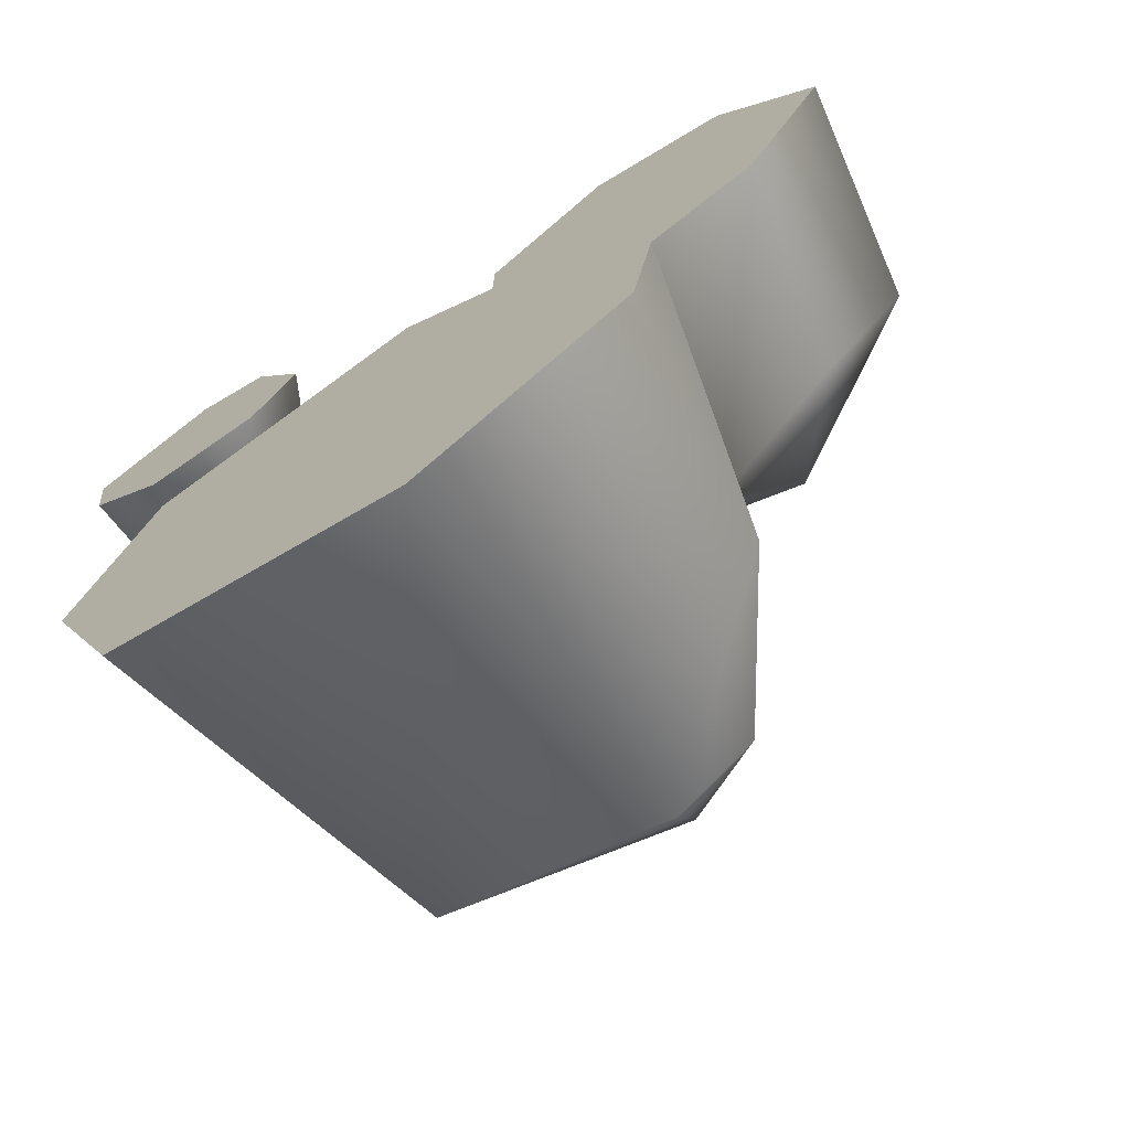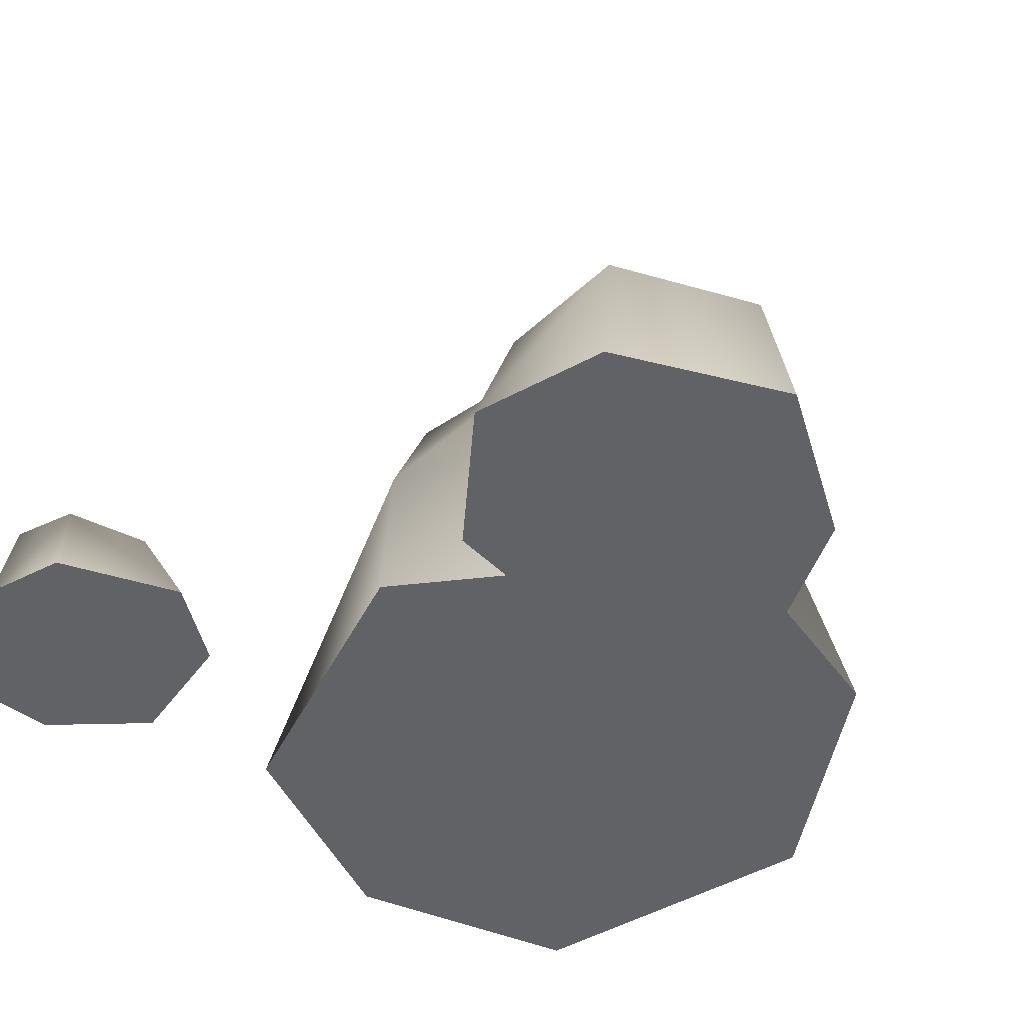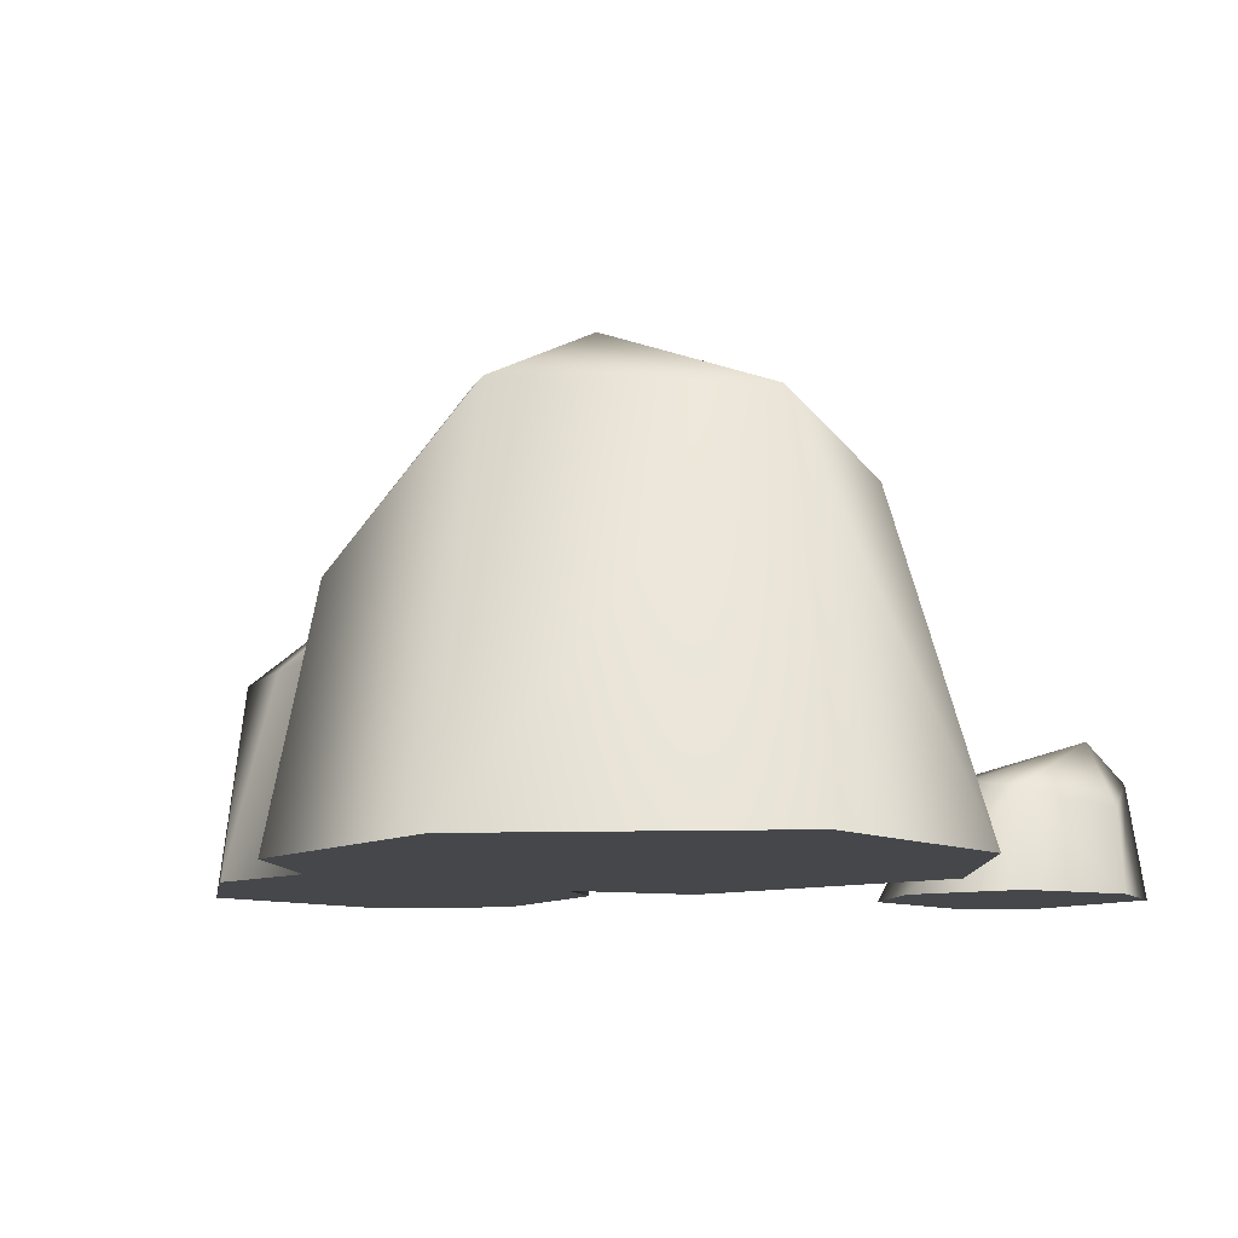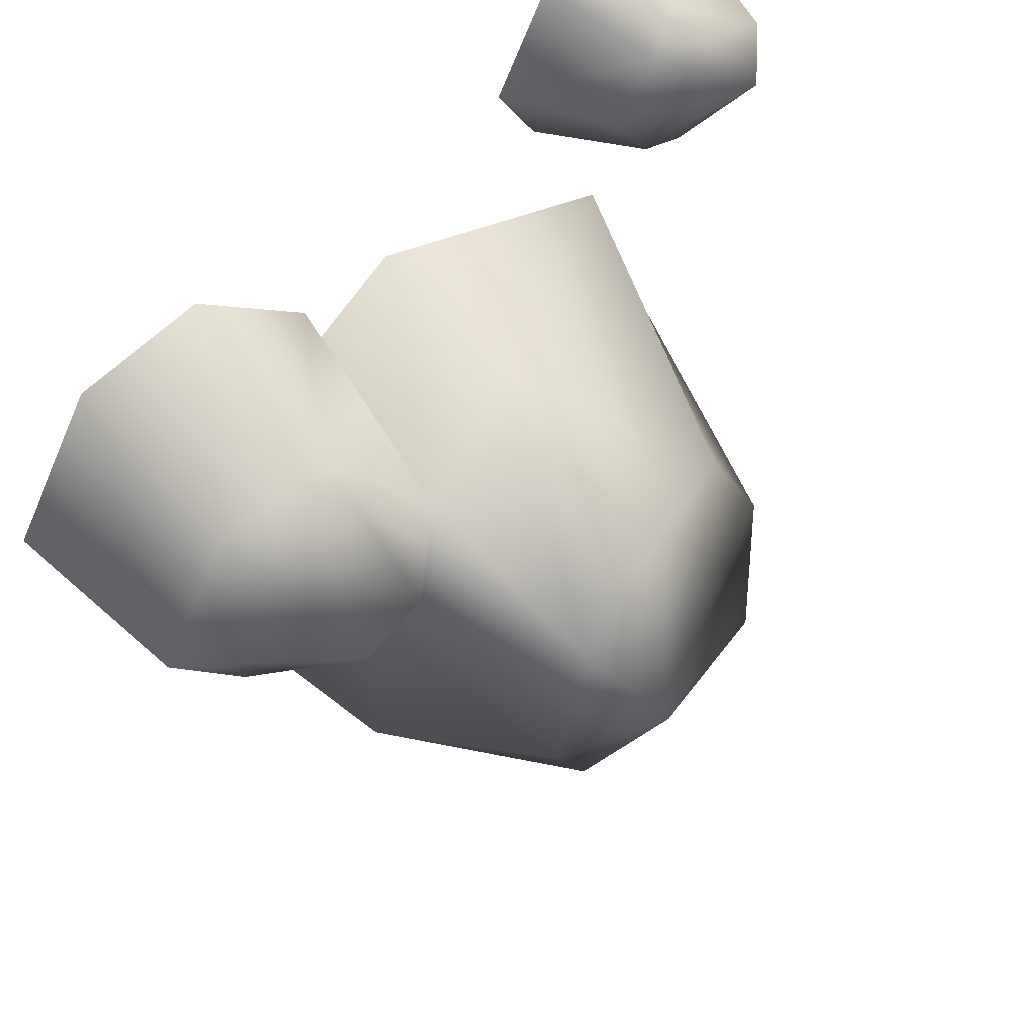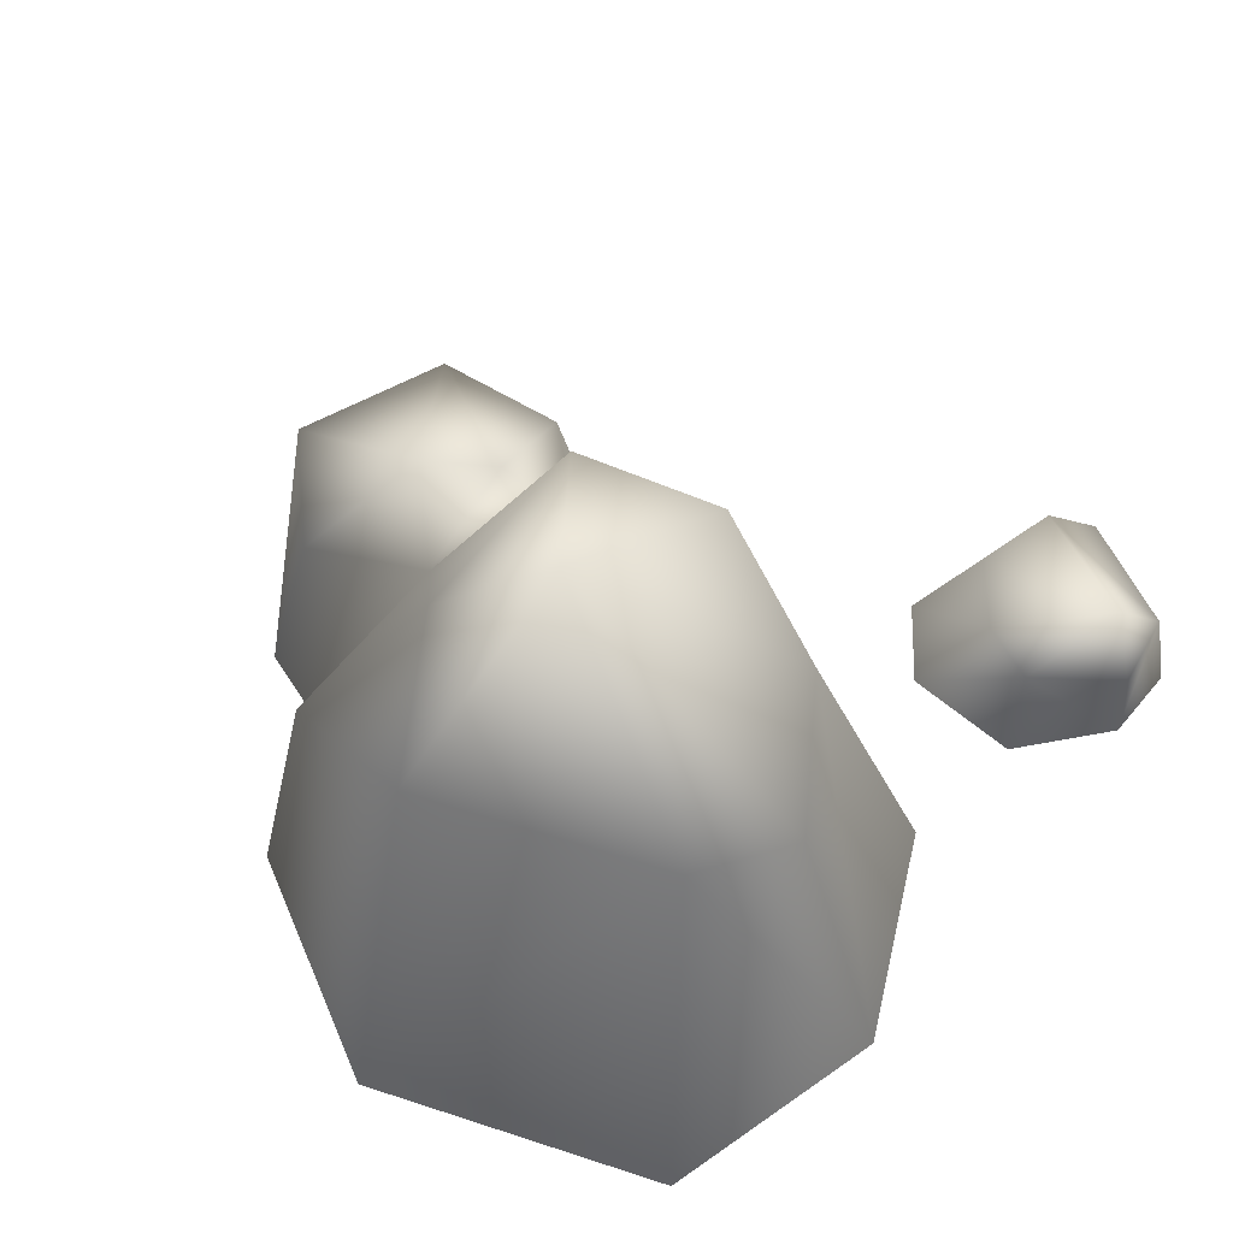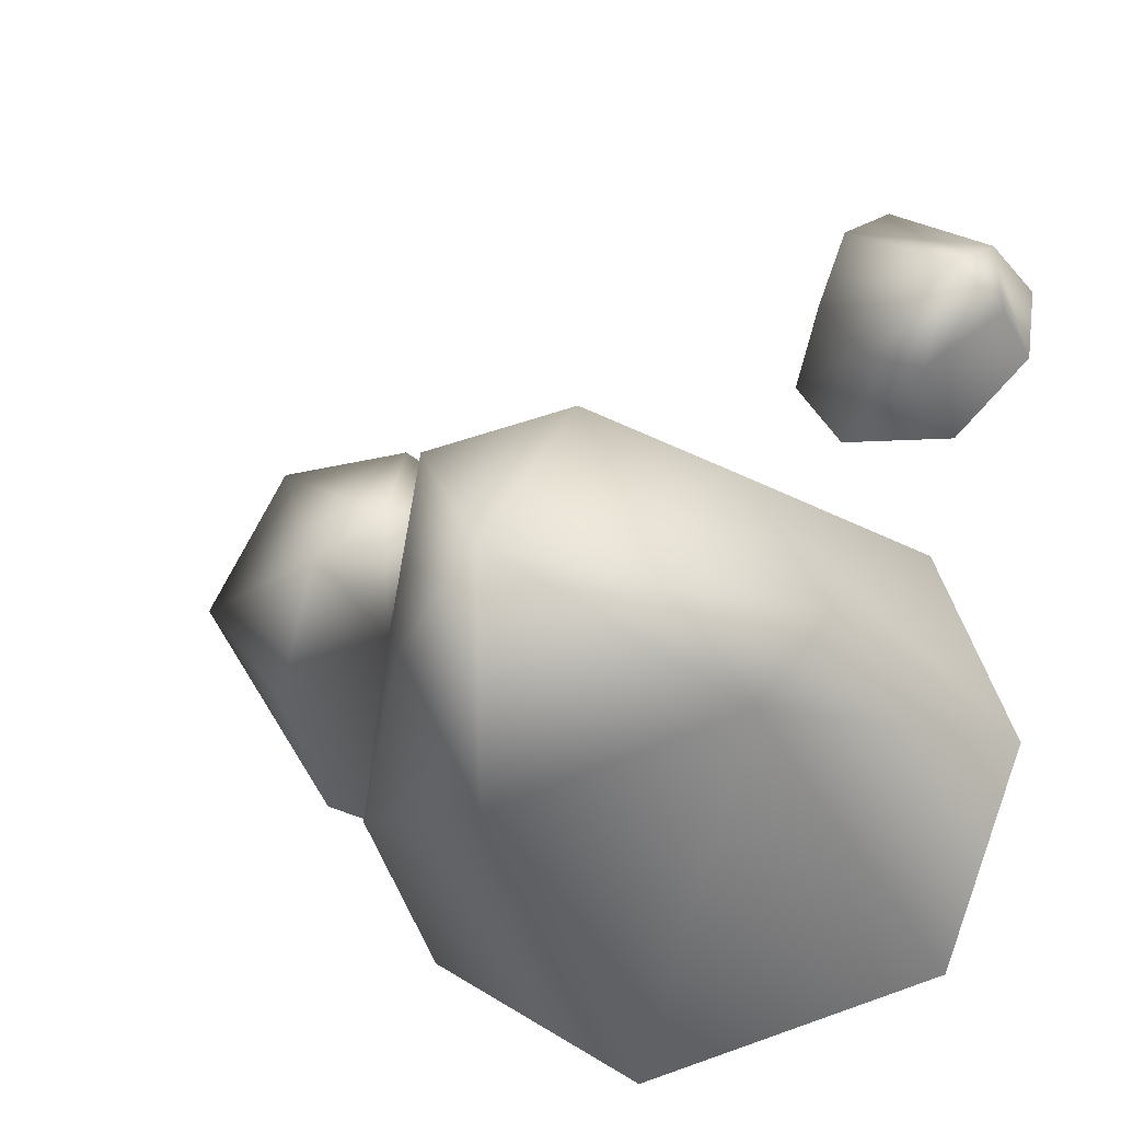
<metadata>
{"format":"obj","ext":"obj","renderer":"f3d","projection":"perspective","resolution":1024,"background":"white","views":[{"elev":-71.6,"azim":33.3,"up":"+Z"},{"elev":-50.6,"azim":44.4,"up":"+Y"},{"elev":-10.5,"azim":-162.2,"up":"+Y"},{"elev":54.8,"azim":141.9,"up":"+Z"},{"elev":57.9,"azim":-148.2,"up":"+Y"},{"elev":-29.3,"azim":-159.1,"up":"+Z"}]}
</metadata>
<code>
g d001v001_m
v 0.1886 0.2764 -0.05446
v 0.09616 0.2553 0.09047
v 0.06147 0.4884 0.02685
v 0.08726 0.4727 -0.1887
v 0.21 0.2756 -0.2645
v 0.2702 0 -0.1608
v 0.2458 0 -0.316
v 0.01236 0.4364 -0.3534
v 0.01002 0 -0.4817
v -0.2562 0.4251 -0.2835
v -0.3241 0 -0.4049
v -0.4234 0 -0.1592
v -0.3185 0.3556 -0.1613
v -0.2343 0.3641 0.007096
v -0.3422 0 0.08362
v -0.043 0.2209 0.1688
v -0.08729 0.4367 0.07951
v 0.06147 0.4884 0.02685
v -0.03193 0 0.1882
v 0.09616 0.2553 0.09047
v 0.08148 0 0.1016
v -0.4234 0 -0.1592
v 0.01002 0 -0.4817
v -0.3241 0 -0.4049
v -0.3422 0 0.08362
v -0.03193 0 0.1882
v 0.08148 0 0.1016
v 0.2702 0 -0.1608
v 0.2458 0 -0.316
v 0.08148 0 0.1016
v 0.3872 0 -0.1039
v 0.2702 0 -0.1608
v 0.4753 0 0.06744
v 0.3687 0 0.2492
v 0.08261 0 0.1718
v 0.2173 0 0.2873
v 0.1886 0.2764 -0.05446
v 0.2702 0 -0.1608
v 0.3872 0 -0.1039
v 0.3429 0.2211 -0.0723
v 0.4352 0.2273 0.04921
v 0.4753 0 0.06744
v 0.3687 0 0.2492
v 0.3491 0.2268 0.2098
v 0.2173 0 0.2873
v 0.202 0.2188 0.2125
v 0.08261 0 0.1718
v 0.09616 0.2553 0.09047
v 0.08148 0 0.1016
v -0.3492 -0.0003777 0.4901
v -0.2631 -0.0003777 0.466
v -0.1976 -0.0003777 0.3402
v -0.2486 -0.0003777 0.2533
v -0.4849 -0.0003777 0.4048
v -0.4733 -0.0003777 0.3167
v -0.3797 -0.0003777 0.2298
v -0.4667 0.1255 0.3895
v -0.3019 0.1392 0.442
v -0.3485 0.1125 0.4744
v -0.4314 0.1697 0.3493
v -0.4663 0.09304 0.3224
v -0.2643 0.1285 0.3581
v -0.3728 0.1128 0.256
v -0.3121 0.1234 0.2851
v -0.3728 0.1128 0.256
v -0.4663 0.09304 0.3224
v -0.4733 -0.0003777 0.3167
v -0.3797 -0.0003777 0.2298
v -0.2486 -0.0003777 0.2533
v -0.3121 0.1234 0.2851
v -0.1976 -0.0003777 0.3402
v -0.2643 0.1285 0.3581
v -0.3019 0.1392 0.442
v -0.2631 -0.0003777 0.466
v -0.3492 -0.0003777 0.4901
v -0.3485 0.1125 0.4744
v -0.4849 -0.0003777 0.4048
v -0.4667 0.1255 0.3895
v -0.4733 -0.0003777 0.3167
v -0.4663 0.09304 0.3224
v -0.02118 0.5403 -0.1208
v -0.3185 0.3556 -0.1613
v -0.2562 0.4251 -0.2835
v 0.01236 0.4364 -0.3534
v -0.2343 0.3641 0.007096
v 0.08726 0.4727 -0.1887
v -0.08729 0.4367 0.07951
v 0.06147 0.4884 0.02685
v 0.2502 0.3376 0.02249
v 0.3429 0.2211 -0.0723
v 0.4352 0.2273 0.04921
v 0.3491 0.2268 0.2098
v 0.1886 0.2764 -0.05446
v 0.1726 0.3347 0.06354
v 0.202 0.2188 0.2125
v 0.09616 0.2553 0.09047
g d001v001_m_0
f 3 2 1
f 4 3 1
f 5 4 1
f 1 6 5
f 6 7 5
f 4 5 8
f 9 5 7
f 5 9 8
f 8 9 10
f 9 11 10
f 10 11 12
f 13 10 12
f 13 12 14
f 12 15 14
f 14 15 16
f 17 14 16
f 17 16 18
f 16 15 19
f 16 20 18
f 20 16 19
f 21 20 19
f 24 23 22
f 23 25 22
f 23 26 25
f 23 27 26
f 23 28 27
f 29 28 23
f 32 31 30
f 31 33 30
f 33 34 30
f 34 35 30
f 36 35 34
f 39 38 37
f 40 39 37
f 40 41 39
f 41 42 39
f 43 42 41
f 44 43 41
f 45 43 44
f 46 45 44
f 47 45 46
f 48 47 46
f 47 48 49
f 52 51 50
f 53 52 50
f 54 53 50
f 55 53 54
f 56 53 55
f 59 58 57
f 58 60 57
f 61 57 60
f 60 58 62
f 61 60 63
f 64 60 62
f 63 60 64
f 67 66 65
f 68 67 65
f 69 68 65
f 69 65 70
f 69 70 71
f 70 72 71
f 72 73 71
f 73 74 71
f 75 74 73
f 76 75 73
f 75 76 77
f 76 78 77
f 79 77 78
f 80 79 78
f 83 82 81
f 83 81 84
f 82 85 81
f 86 84 81
f 81 85 87
f 86 81 88
f 81 87 88
f 91 90 89
f 91 89 92
f 89 90 93
f 89 94 92
f 94 89 93
f 92 94 95
f 96 94 93
f 95 94 96

</code>
